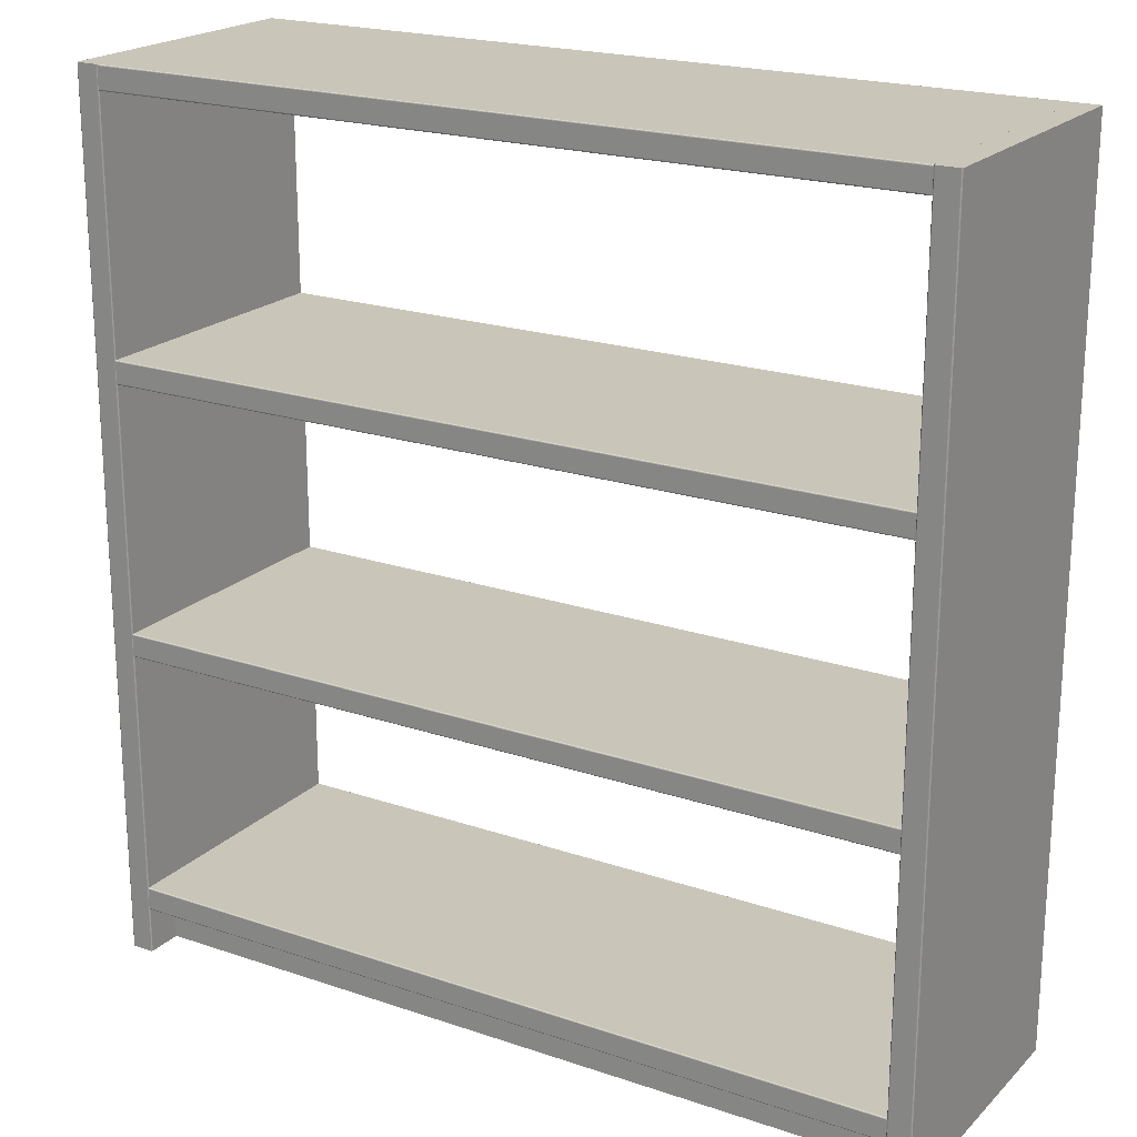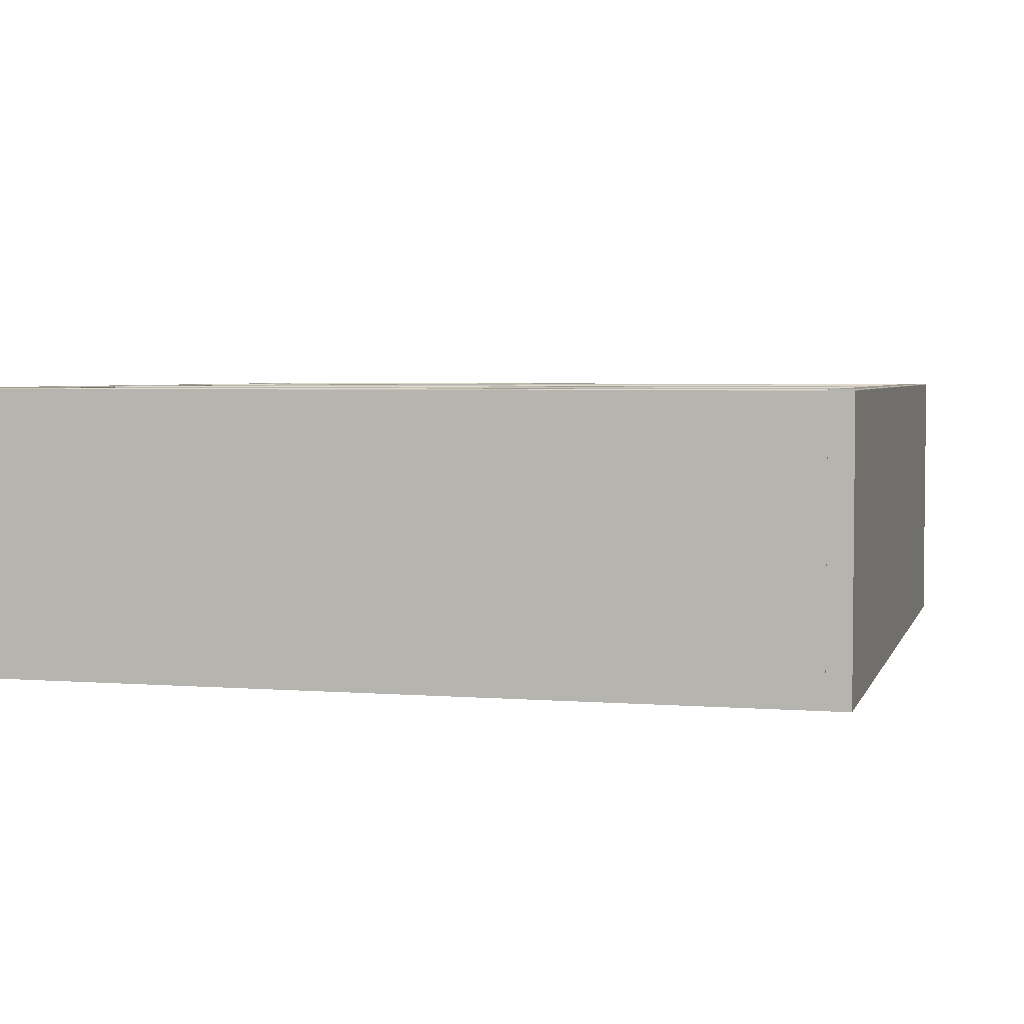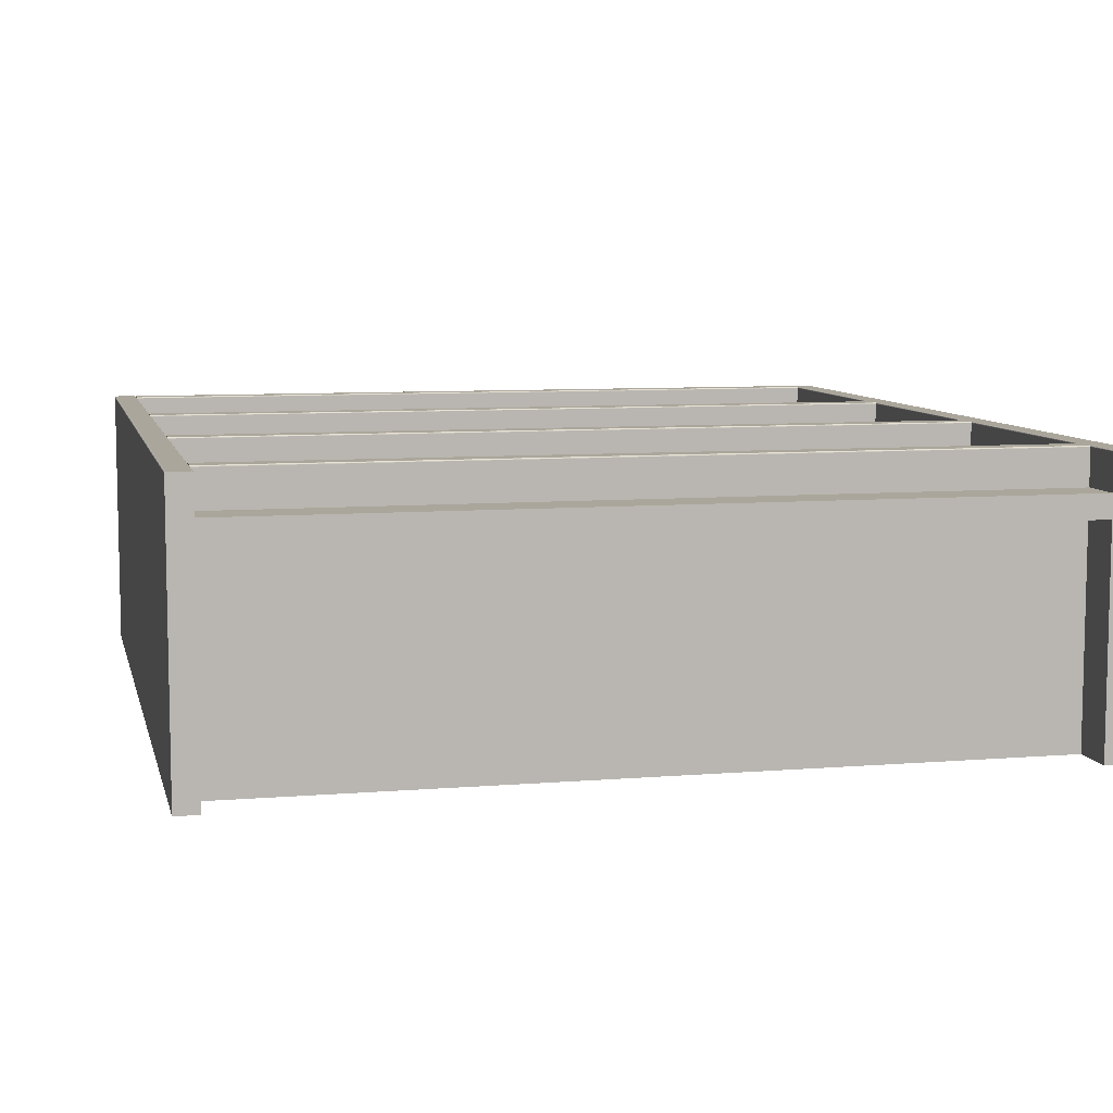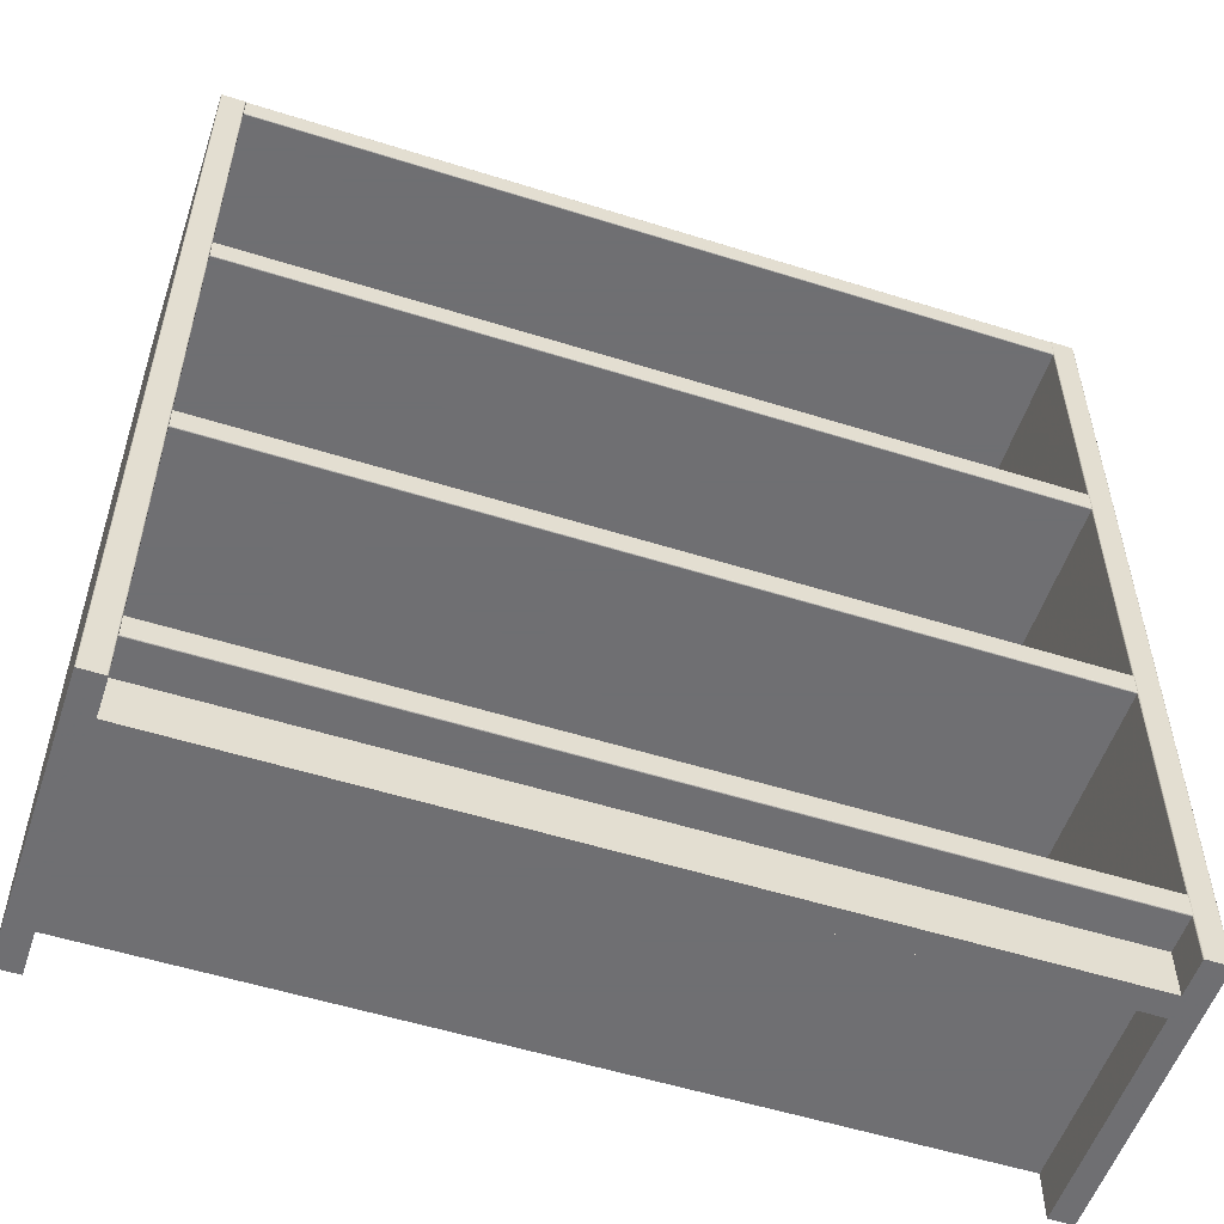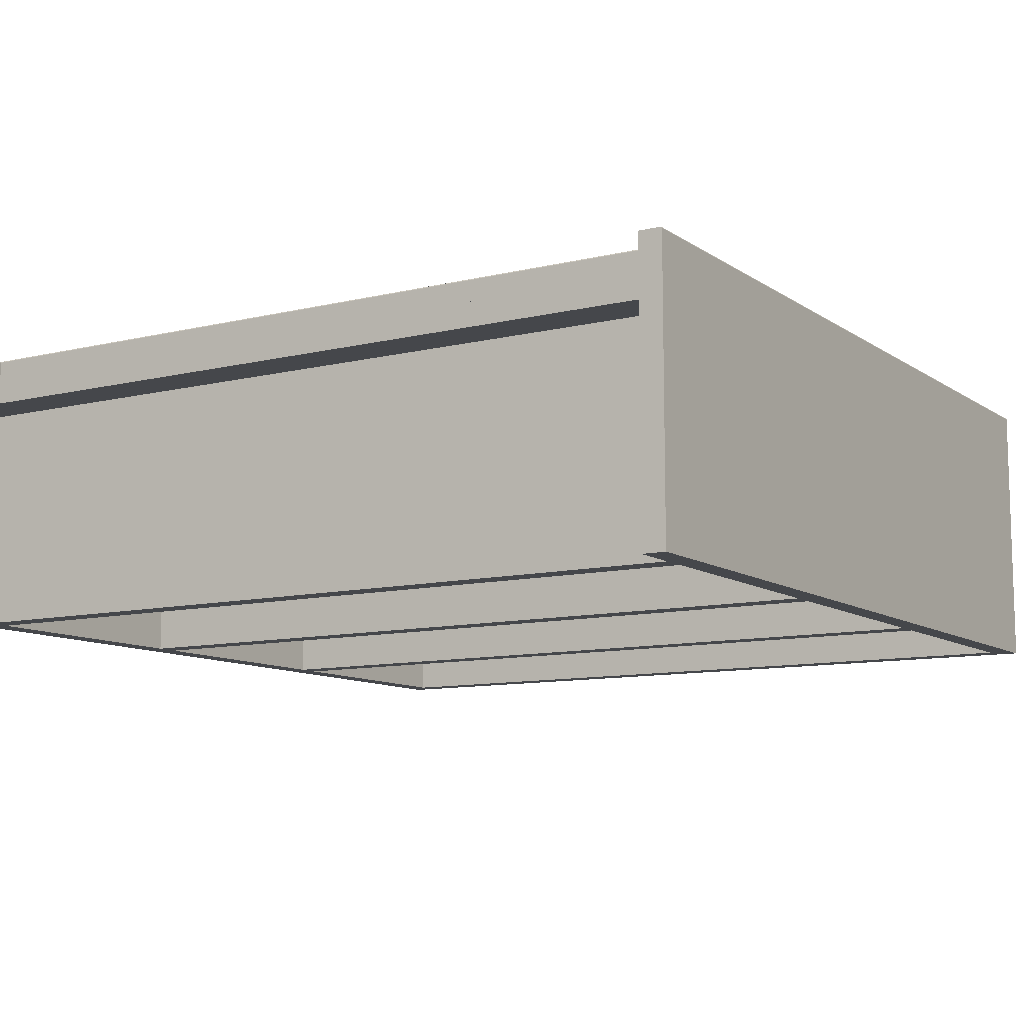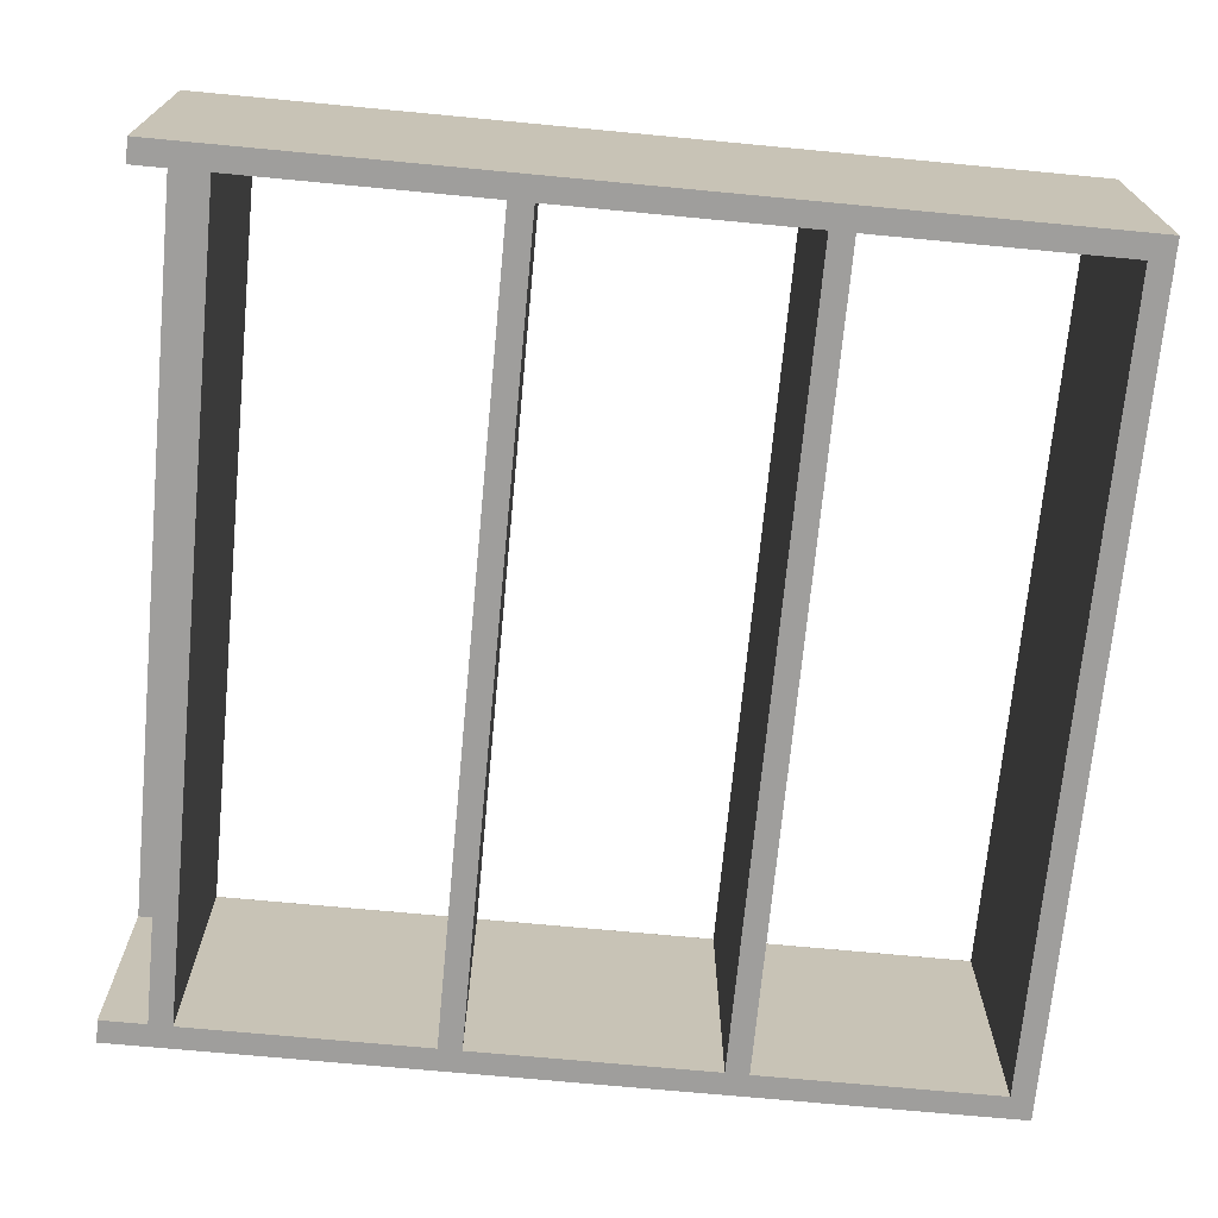
<metadata>
{"format":"obj","ext":"obj","renderer":"f3d","projection":"perspective","resolution":1024,"background":"white","views":[{"elev":20.7,"azim":31.4,"up":"+Y"},{"elev":3.7,"azim":-165.3,"up":"+Z"},{"elev":7.9,"azim":-13.0,"up":"+Z"},{"elev":-54.7,"azim":-18.4,"up":"+Y"},{"elev":-10.2,"azim":31.7,"up":"+Z"},{"elev":-71.0,"azim":84.6,"up":"+Z"}]}
</metadata>
<code>
v 0.9369 0.025 0.3281
v 0.9369 0.975 0.3281
v 0.937 0.975 0.3276
v 0.937 0.025 0.3276
v 0.9366 0.025 0.3286
v 0.9366 0.975 0.3286
v 0.9361 0.025 0.3289
v 0.9361 0.975 0.3289
v 0.9356 0.025 0.329
v 0.9356 0.975 0.329
v 0.9117 0.025 0.3276
v 0.9116 0.975 0.3276
v 0.9117 0.975 0.3281
v 0.9118 0.025 0.3281
v 0.912 0.975 0.3286
v 0.9121 0.025 0.3286
v 0.9125 0.975 0.3289
v 0.9125 0.025 0.3289
v 0.913 0.975 0.329
v 0.9131 0.025 0.329
v 0.937 0.025 0.02502
v 0.9117 0.025 0.02502
v 0.9116 0.975 0.3276
v 0.9116 0.975 0.02502
v 0.937 0.975 0.02502
v 0.937 0.975 0.3276
v 0.9369 0.975 0.3281
v 0.9366 0.975 0.3286
v 0.9361 0.975 0.3289
v 0.9356 0.975 0.329
v 0.913 0.975 0.329
v 0.9125 0.975 0.3289
v 0.912 0.975 0.3286
v 0.9117 0.975 0.3281
v 0.05025 0.025 0.3281
v 0.05023 0.975 0.3281
v 0.05033 0.975 0.3276
v 0.05036 0.025 0.3276
v 0.04995 0.025 0.3286
v 0.04992 0.975 0.3286
v 0.04949 0.025 0.3289
v 0.04946 0.975 0.3289
v 0.04895 0.025 0.329
v 0.04892 0.975 0.329
v 0.02502 0.025 0.3276
v 0.025 0.975 0.3276
v 0.02511 0.975 0.3281
v 0.02513 0.025 0.3281
v 0.02541 0.975 0.3286
v 0.02544 0.025 0.3286
v 0.02587 0.975 0.3289
v 0.02589 0.025 0.3289
v 0.02641 0.975 0.329
v 0.02643 0.025 0.329
v 0.05036 0.025 0.02502
v 0.02502 0.025 0.02502
v 0.025 0.975 0.3276
v 0.025 0.975 0.02502
v 0.05033 0.975 0.02502
v 0.05033 0.975 0.3276
v 0.05023 0.975 0.3281
v 0.04992 0.975 0.3286
v 0.04946 0.975 0.3289
v 0.04892 0.975 0.329
v 0.02641 0.975 0.329
v 0.02587 0.975 0.3289
v 0.02541 0.975 0.3286
v 0.02511 0.975 0.3281
v 0.9117 0.1009 0.3281
v 0.9117 0.1006 0.3286
v 0.9117 0.0996 0.329
v 0.05035 0.101 0.3276
v 0.05035 0.1009 0.3281
v 0.05035 0.1006 0.3286
v 0.05035 0.1001 0.3289
v 0.05035 0.0996 0.329
v 0.9117 0.101 0.3276
v 0.9117 0.1001 0.3289
v 0.9117 0.07579 0.3281
v 0.05035 0.07579 0.3281
v 0.05035 0.07568 0.3276
v 0.9117 0.07568 0.3276
v 0.9117 0.07609 0.3286
v 0.05035 0.07609 0.3286
v 0.9117 0.07655 0.3289
v 0.05035 0.07655 0.3289
v 0.9117 0.07709 0.329
v 0.05035 0.07709 0.329
v 0.9117 0.07568 0.025
v 0.9117 0.101 0.025
v 0.05036 0.101 0.3276
v 0.05036 0.101 0.025
v 0.05036 0.07568 0.025
v 0.05036 0.07568 0.3276
v 0.05036 0.07579 0.3281
v 0.05036 0.07609 0.3286
v 0.05036 0.07655 0.3289
v 0.05036 0.07709 0.329
v 0.05036 0.0996 0.329
v 0.05036 0.1001 0.3289
v 0.05036 0.1006 0.3286
v 0.05036 0.1009 0.3281
v 0.9117 0.07568 0.3276
v 0.05035 0.07568 0.3276
v 0.05036 0.07568 0.025
v 0.9117 0.07568 0.025
v 0.9117 0.3922 0.3281
v 0.9117 0.3919 0.3286
v 0.9117 0.3909 0.329
v 0.05035 0.3923 0.3276
v 0.05035 0.3922 0.3281
v 0.05035 0.3919 0.3286
v 0.05035 0.3915 0.3289
v 0.05035 0.3909 0.329
v 0.9117 0.3923 0.3276
v 0.9117 0.3915 0.3289
v 0.9117 0.3671 0.3281
v 0.05035 0.3671 0.3281
v 0.05035 0.367 0.3276
v 0.9117 0.367 0.3276
v 0.9117 0.3674 0.3286
v 0.05035 0.3674 0.3286
v 0.9117 0.3679 0.3289
v 0.05035 0.3679 0.3289
v 0.9117 0.3684 0.329
v 0.05035 0.3684 0.329
v 0.9117 0.367 0.025
v 0.9117 0.3923 0.025
v 0.05036 0.3923 0.3276
v 0.05036 0.3923 0.025
v 0.05036 0.367 0.025
v 0.05036 0.367 0.3276
v 0.05036 0.3671 0.3281
v 0.05036 0.3674 0.3286
v 0.05036 0.3679 0.3289
v 0.05036 0.3684 0.329
v 0.05036 0.3909 0.329
v 0.05036 0.3915 0.3289
v 0.05036 0.3919 0.3286
v 0.05036 0.3922 0.3281
v 0.9117 0.6836 0.3281
v 0.9117 0.6833 0.3286
v 0.9117 0.6823 0.329
v 0.05035 0.6837 0.3276
v 0.05035 0.6836 0.3281
v 0.05035 0.6833 0.3286
v 0.05035 0.6828 0.3289
v 0.05035 0.6823 0.329
v 0.9117 0.6837 0.3276
v 0.9117 0.6828 0.3289
v 0.9117 0.6584 0.3281
v 0.05035 0.6584 0.3281
v 0.05035 0.6583 0.3276
v 0.9117 0.6583 0.3276
v 0.9117 0.6587 0.3286
v 0.05035 0.6587 0.3286
v 0.9117 0.6592 0.3289
v 0.05035 0.6592 0.3289
v 0.9117 0.6597 0.329
v 0.05035 0.6597 0.329
v 0.9117 0.6583 0.025
v 0.9117 0.6837 0.025
v 0.05036 0.6837 0.3276
v 0.05036 0.6837 0.025
v 0.05036 0.6583 0.025
v 0.05036 0.6583 0.3276
v 0.05036 0.6584 0.3281
v 0.05036 0.6587 0.3286
v 0.05036 0.6592 0.3289
v 0.05036 0.6597 0.329
v 0.05036 0.6823 0.329
v 0.05036 0.6828 0.3289
v 0.05036 0.6833 0.3286
v 0.05036 0.6836 0.3281
v 0.9117 0.9749 0.3281
v 0.9117 0.9746 0.3286
v 0.9117 0.9736 0.329
v 0.05035 0.975 0.3276
v 0.05035 0.9749 0.3281
v 0.05035 0.9746 0.3286
v 0.05035 0.9741 0.3289
v 0.05035 0.9736 0.329
v 0.9117 0.975 0.3276
v 0.9117 0.9741 0.3289
v 0.9117 0.9498 0.3281
v 0.05035 0.9498 0.3281
v 0.05035 0.9497 0.3276
v 0.9117 0.9497 0.3276
v 0.9117 0.9501 0.3286
v 0.05035 0.9501 0.3286
v 0.9117 0.9505 0.3289
v 0.05035 0.9505 0.3289
v 0.9117 0.9511 0.329
v 0.05035 0.9511 0.329
v 0.9117 0.9497 0.025
v 0.9117 0.975 0.025
v 0.05036 0.975 0.3276
v 0.05036 0.975 0.025
v 0.05036 0.9497 0.025
v 0.05036 0.9497 0.3276
v 0.05036 0.9498 0.3281
v 0.05036 0.9501 0.3286
v 0.05036 0.9505 0.3289
v 0.05036 0.9511 0.329
v 0.05036 0.9736 0.329
v 0.05036 0.9741 0.3289
v 0.05036 0.9746 0.3286
v 0.05036 0.9749 0.3281
v 0.05035 0.07566 0.263
v 0.9117 0.07566 0.263
v 0.9117 0.07566 0.2884
v 0.9117 0.02504 0.2631
v 0.9117 0.02504 0.2884
v 0.05036 0.07566 0.2884
v 0.05036 0.02504 0.2884
v 0.05036 0.02504 0.2631
v 0.05036 0.07566 0.263
v 0.9117 0.07566 0.2884
v 0.9117 0.02504 0.2884
v 0.05036 0.02504 0.2884
v 0.05035 0.07566 0.2884
f 3 2 1
f 4 3 1
f 2 6 5
f 1 2 5
f 6 8 7
f 5 6 7
f 8 10 9
f 7 8 9
f 13 12 11
f 14 13 11
f 15 13 14
f 16 15 14
f 17 15 16
f 18 17 16
f 19 17 18
f 20 19 18
f 10 19 20
f 9 10 20
f 22 21 4
f 11 22 4
f 18 16 14
f 20 18 14
f 9 20 14
f 7 9 14
f 5 7 14
f 1 5 14
f 4 1 14
f 11 4 14
f 25 24 23
f 26 25 23
f 28 27 26
f 29 28 26
f 30 29 26
f 31 30 26
f 32 31 26
f 33 32 26
f 34 33 26
f 23 34 26
f 21 25 3
f 4 21 3
f 12 24 22
f 11 12 22
f 21 22 24
f 25 21 24
f 37 36 35
f 38 37 35
f 36 40 39
f 35 36 39
f 40 42 41
f 39 40 41
f 42 44 43
f 41 42 43
f 47 46 45
f 48 47 45
f 49 47 48
f 50 49 48
f 51 49 50
f 52 51 50
f 53 51 52
f 54 53 52
f 44 53 54
f 43 44 54
f 56 55 38
f 45 56 38
f 52 50 48
f 54 52 48
f 43 54 48
f 41 43 48
f 39 41 48
f 35 39 48
f 38 35 48
f 45 38 48
f 59 58 57
f 60 59 57
f 62 61 60
f 63 62 60
f 64 63 60
f 65 64 60
f 66 65 60
f 67 66 60
f 68 67 60
f 57 68 60
f 55 59 37
f 38 55 37
f 46 58 56
f 45 46 56
f 55 56 58
f 59 55 58
f 72 73 69
f 77 72 69
f 73 74 70
f 69 73 70
f 74 75 78
f 70 74 78
f 75 76 71
f 78 75 71
f 80 81 82
f 79 80 82
f 84 80 79
f 83 84 79
f 86 84 83
f 85 86 83
f 88 86 85
f 87 88 85
f 76 88 87
f 71 76 87
f 89 90 77
f 82 89 77
f 85 83 79
f 87 85 79
f 71 87 79
f 78 71 79
f 70 78 79
f 69 70 79
f 77 69 79
f 82 77 79
f 92 93 94
f 91 92 94
f 101 102 91
f 100 101 91
f 99 100 91
f 98 99 91
f 97 98 91
f 96 97 91
f 95 96 91
f 94 95 91
f 90 92 72
f 77 90 72
f 104 105 106
f 103 104 106
f 90 89 93
f 92 90 93
f 110 111 107
f 115 110 107
f 111 112 108
f 107 111 108
f 112 113 116
f 108 112 116
f 113 114 109
f 116 113 109
f 118 119 120
f 117 118 120
f 122 118 117
f 121 122 117
f 124 122 121
f 123 124 121
f 126 124 123
f 125 126 123
f 114 126 125
f 109 114 125
f 127 128 115
f 120 127 115
f 123 121 117
f 125 123 117
f 109 125 117
f 116 109 117
f 108 116 117
f 107 108 117
f 115 107 117
f 120 115 117
f 130 131 132
f 129 130 132
f 139 140 129
f 138 139 129
f 137 138 129
f 136 137 129
f 135 136 129
f 134 135 129
f 133 134 129
f 132 133 129
f 128 130 110
f 115 128 110
f 119 131 127
f 120 119 127
f 128 127 131
f 130 128 131
f 144 145 141
f 149 144 141
f 145 146 142
f 141 145 142
f 146 147 150
f 142 146 150
f 147 148 143
f 150 147 143
f 152 153 154
f 151 152 154
f 156 152 151
f 155 156 151
f 158 156 155
f 157 158 155
f 160 158 157
f 159 160 157
f 148 160 159
f 143 148 159
f 161 162 149
f 154 161 149
f 157 155 151
f 159 157 151
f 143 159 151
f 150 143 151
f 142 150 151
f 141 142 151
f 149 141 151
f 154 149 151
f 164 165 166
f 163 164 166
f 173 174 163
f 172 173 163
f 171 172 163
f 170 171 163
f 169 170 163
f 168 169 163
f 167 168 163
f 166 167 163
f 162 164 144
f 149 162 144
f 153 165 161
f 154 153 161
f 162 161 165
f 164 162 165
f 178 179 175
f 183 178 175
f 179 180 176
f 175 179 176
f 180 181 184
f 176 180 184
f 181 182 177
f 184 181 177
f 186 187 188
f 185 186 188
f 190 186 185
f 189 190 185
f 192 190 189
f 191 192 189
f 194 192 191
f 193 194 191
f 182 194 193
f 177 182 193
f 195 196 183
f 188 195 183
f 191 189 185
f 193 191 185
f 177 193 185
f 184 177 185
f 176 184 185
f 175 176 185
f 183 175 185
f 188 183 185
f 198 199 200
f 197 198 200
f 207 208 197
f 206 207 197
f 205 206 197
f 204 205 197
f 203 204 197
f 202 203 197
f 201 202 197
f 200 201 197
f 196 198 178
f 183 196 178
f 187 199 195
f 188 187 195
f 196 195 199
f 198 196 199
f 213 212 210
f 211 213 210
f 216 215 214
f 217 216 214
f 212 216 209
f 210 212 209
f 221 220 219
f 218 221 219
f 212 213 215
f 216 212 215

</code>
